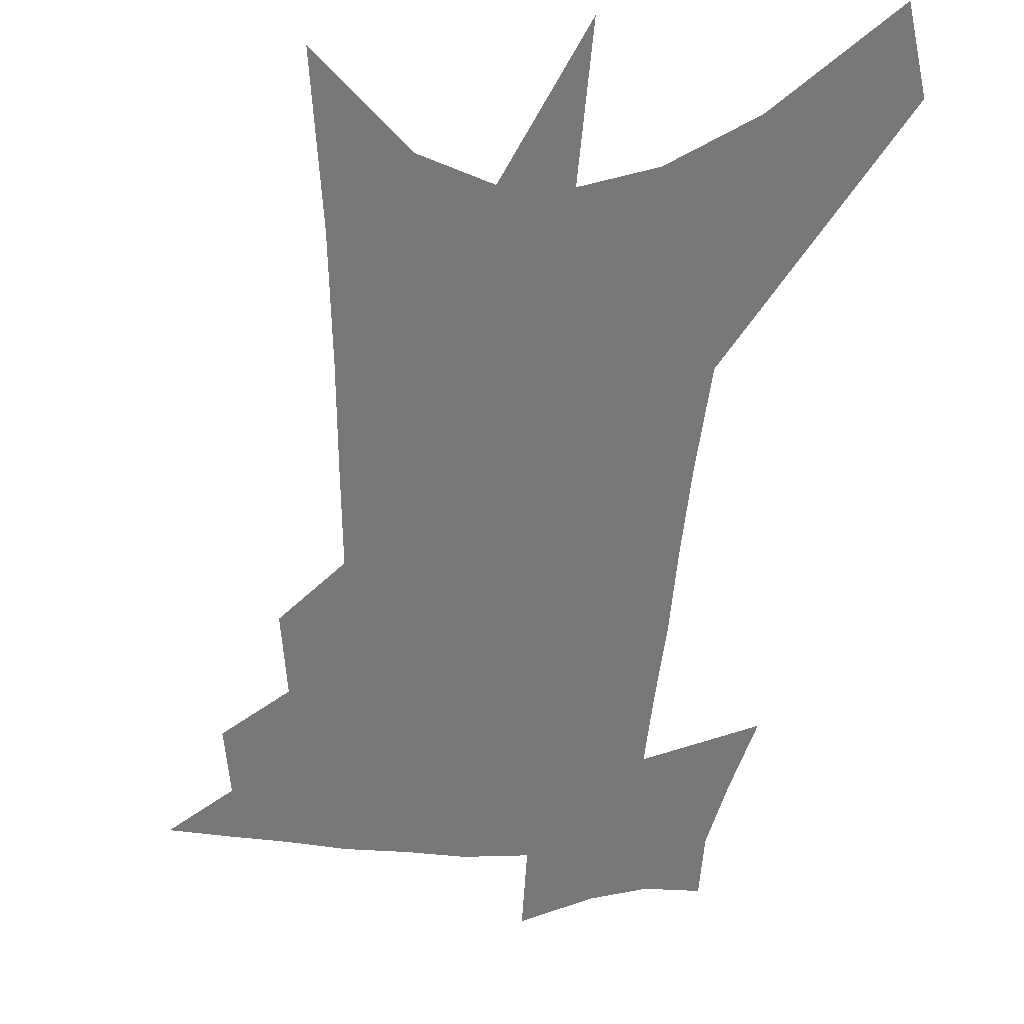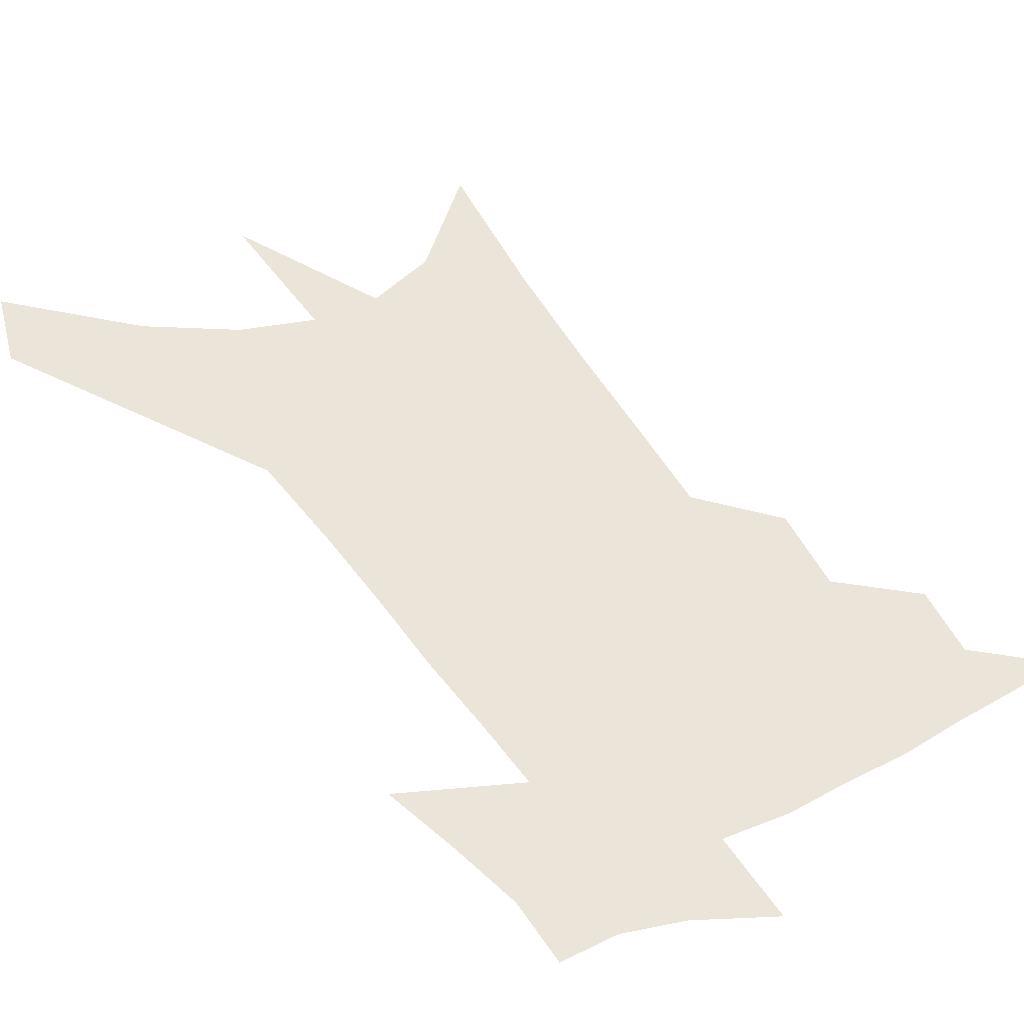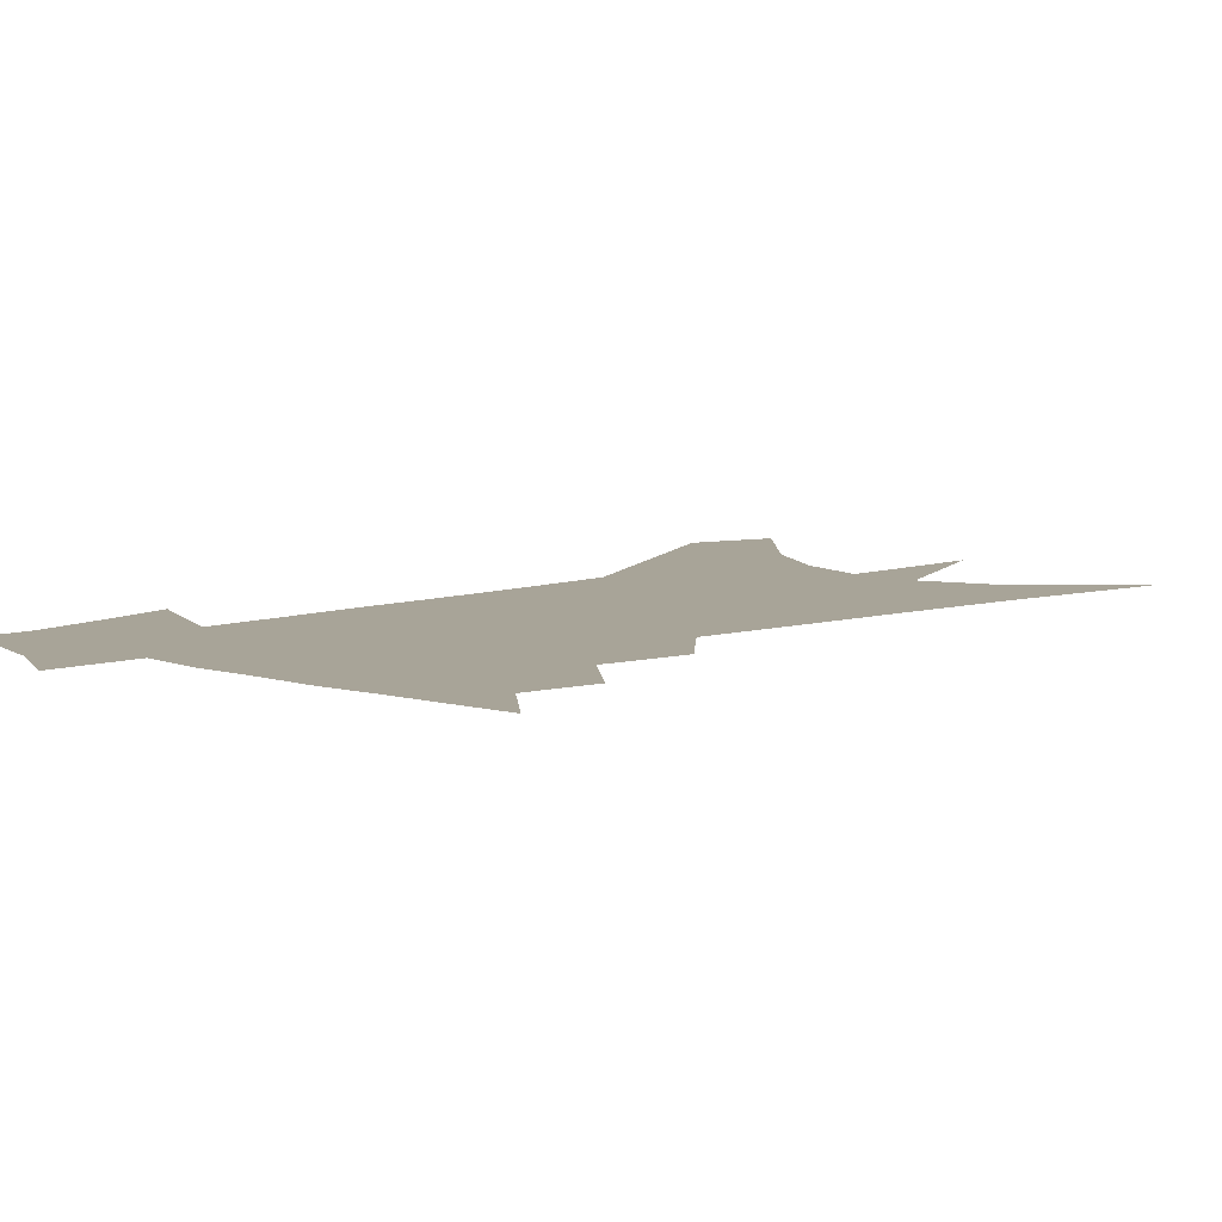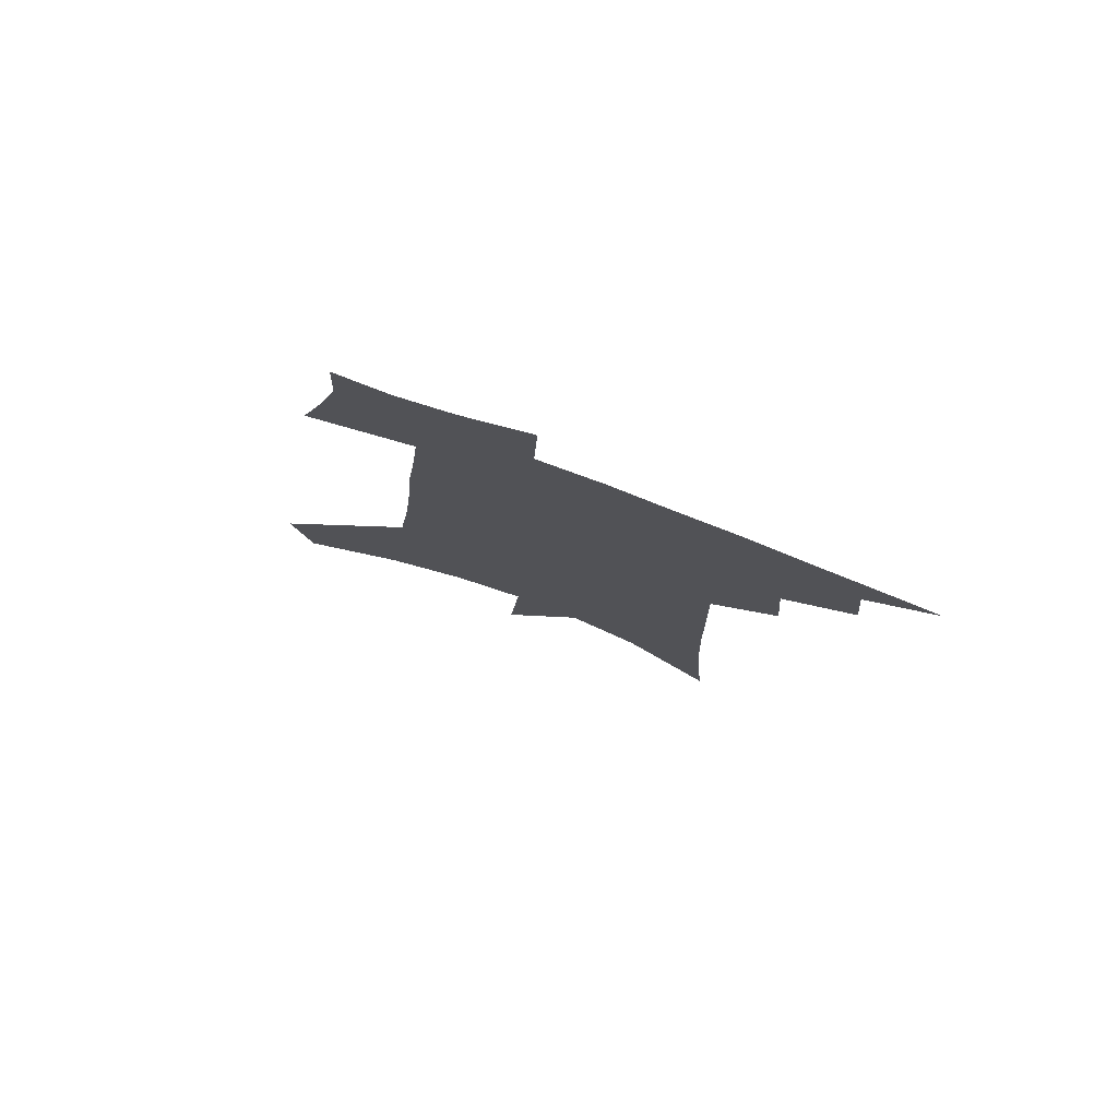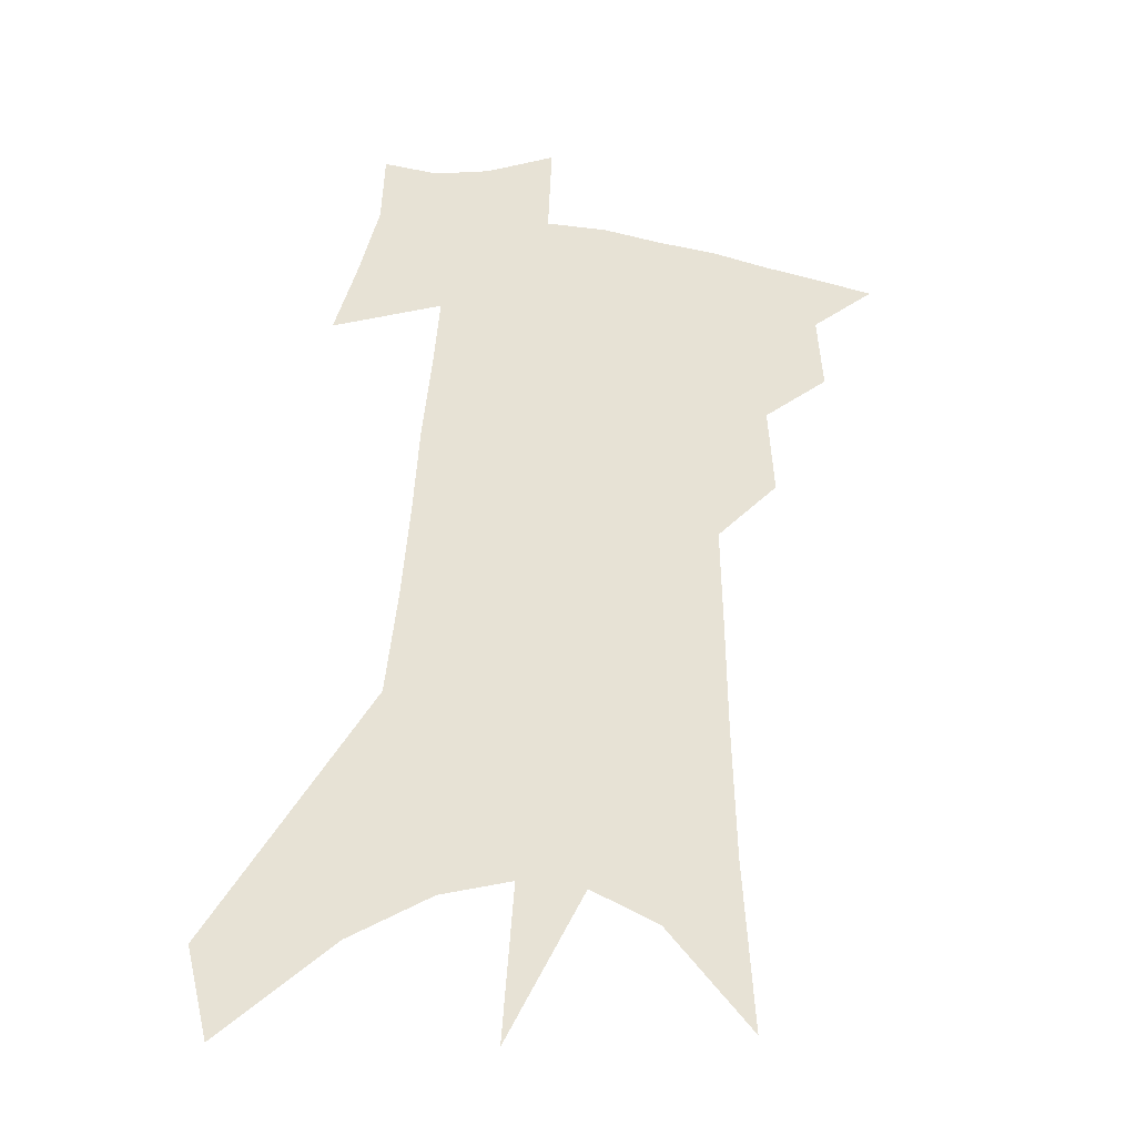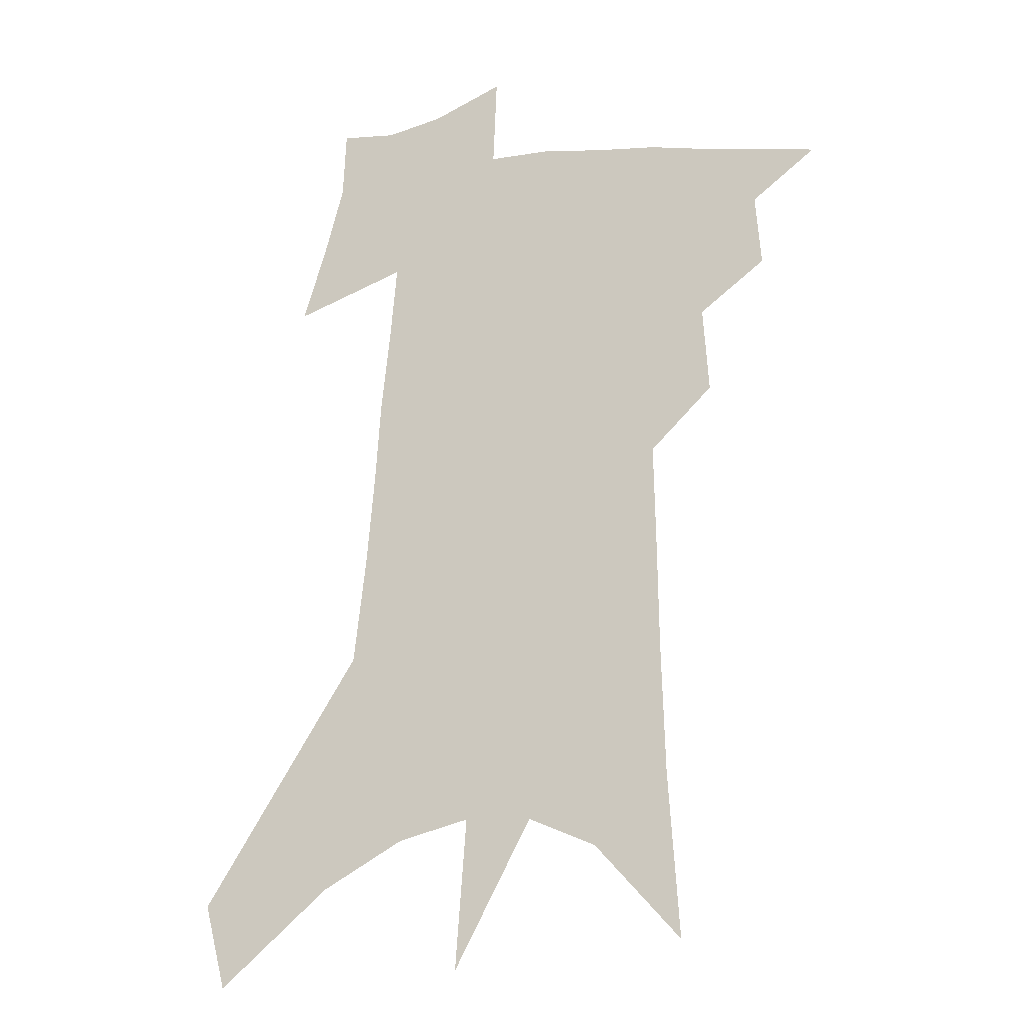
<metadata>
{"format":"obj","ext":"obj","renderer":"f3d","projection":"perspective","resolution":1024,"background":"white","views":[{"elev":-57.1,"azim":-0.9,"up":"+Z"},{"elev":45.3,"azim":152.4,"up":"+Z"},{"elev":7.0,"azim":-132.7,"up":"+Z"},{"elev":79.6,"azim":-159.4,"up":"+Y"},{"elev":-28.9,"azim":165.7,"up":"+Y"},{"elev":-14.1,"azim":-165.6,"up":"+Y"}]}
</metadata>
<code>
v 494.3 431.1 0
v 515.1 387.3 0
v 517.3 412.7 0
v 515 433.6 0
v 536.4 338.1 0
v 538.7 368.7 0
v 539.4 393.3 0
v 538.9 415.2 0
v 536.4 436 0
v 551.4 132 0
v 555.7 192.4 0
v 557.3 239.6 0
v 558 279.4 0
v 558.9 315.3 0
v 560.6 347.7 0
v 561.2 374 0
v 561 396.6 0
v 559.7 417.4 0
v 557.1 438.9 0
v 582.9 166.2 0
v 582.5 212.9 0
v 582 254.6 0
v 581.8 291.8 0
v 581.5 323.1 0
v 581.7 351.8 0
v 581.6 376.1 0
v 581.8 399.1 0
v 580.3 419.2 0
v 578.8 440 0
v 607.6 176.4 0
v 605.7 218.6 0
v 604.1 254.8 0
v 603.1 296.3 0
v 602.2 324.7 0
v 602 354.1 0
v 601.7 378 0
v 601.6 400.3 0
v 601.4 420.3 0
v 599.4 441.9 0
v 635.9 121.6 0
v 631.7 176.8 0
v 628.6 221.6 0
v 626.1 260.2 0
v 624.2 296.3 0
v 622.6 328 0
v 622 353.8 0
v 621.1 379.9 0
v 621.2 400.6 0
v 621.4 420.8 0
v 621.9 440.8 0
v 620.6 472.3 0
v 657.3 169.5 0
v 652.8 215.8 0
v 648.8 256.4 0
v 646.8 290 0
v 645 320.9 0
v 643.6 348.8 0
v 641.3 376.8 0
v 640.6 399.9 0
v 640.6 420.2 0
v 642 439.5 0
v 645.3 461 0
v 687 151.9 0
v 681.9 198 0
v 677.3 239.2 0
v 672.7 277.7 0
v 669.7 310.9 0
v 667.6 340.3 0
v 664.3 370 0
v 661.8 396.3 0
v 659.5 418.6 0
v 660.4 437.6 0
v 665.1 456 0
v 726.8 115.8 0
v 734.1 146.3 0
v 700.8 381 0
v 692.4 408.1 0
v 685.5 433.1 0
v 684.3 456.7 0
f 3 4 1
f 6 7 2
f 2 7 3
f 7 8 3
f 3 8 4
f 8 9 4
f 14 15 5
f 5 15 6
f 15 16 6
f 6 16 7
f 16 17 7
f 7 17 8
f 17 18 8
f 8 18 9
f 18 19 9
f 10 20 11
f 20 21 11
f 11 21 12
f 21 22 12
f 12 22 13
f 22 23 13
f 13 23 14
f 23 24 14
f 14 24 15
f 24 25 15
f 15 25 16
f 25 26 16
f 16 26 17
f 26 27 17
f 17 27 18
f 27 28 18
f 18 28 19
f 28 29 19
f 20 30 21
f 30 31 21
f 21 31 22
f 31 32 22
f 22 32 23
f 32 33 23
f 23 33 24
f 33 34 24
f 24 34 25
f 34 35 25
f 25 35 26
f 35 36 26
f 26 36 27
f 36 37 27
f 27 37 28
f 37 38 28
f 28 38 29
f 38 39 29
f 40 41 30
f 30 41 31
f 41 42 31
f 31 42 32
f 42 43 32
f 32 43 33
f 43 44 33
f 33 44 34
f 44 45 34
f 34 45 35
f 45 46 35
f 35 46 36
f 46 47 36
f 36 47 37
f 47 48 37
f 37 48 38
f 48 49 38
f 38 49 39
f 49 50 39
f 41 52 42
f 52 53 42
f 42 53 43
f 53 54 43
f 43 54 44
f 54 55 44
f 44 55 45
f 55 56 45
f 45 56 46
f 56 57 46
f 46 57 47
f 57 58 47
f 47 58 48
f 58 59 48
f 48 59 49
f 59 60 49
f 49 60 50
f 60 61 50
f 50 61 51
f 61 62 51
f 52 63 53
f 63 64 53
f 53 64 54
f 64 65 54
f 54 65 55
f 65 66 55
f 55 66 56
f 66 67 56
f 56 67 57
f 67 68 57
f 57 68 58
f 68 69 58
f 58 69 59
f 69 70 59
f 59 70 60
f 70 71 60
f 60 71 61
f 71 72 61
f 61 72 62
f 72 73 62
f 63 74 64
f 74 75 64
f 64 75 65
f 70 76 71
f 76 77 71
f 71 77 72
f 77 78 72
f 72 78 73
f 78 79 73

</code>
